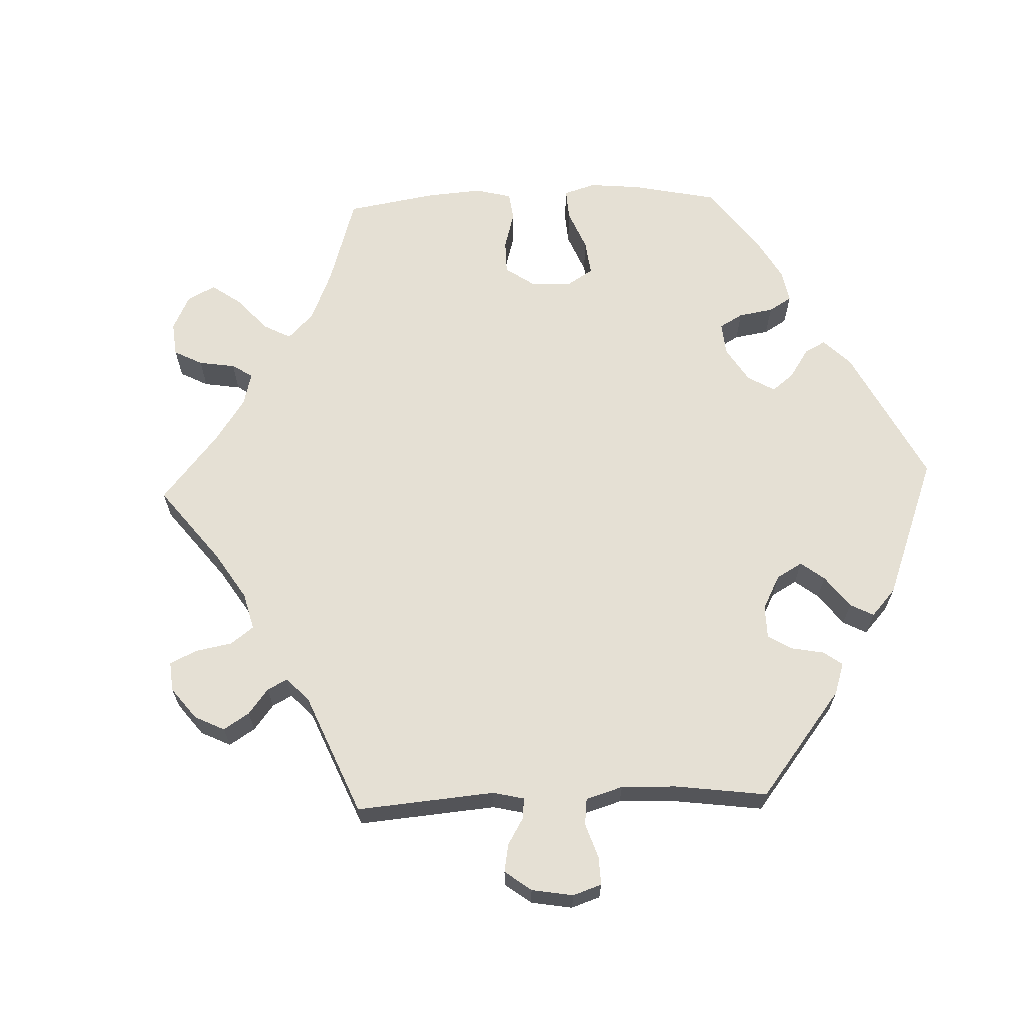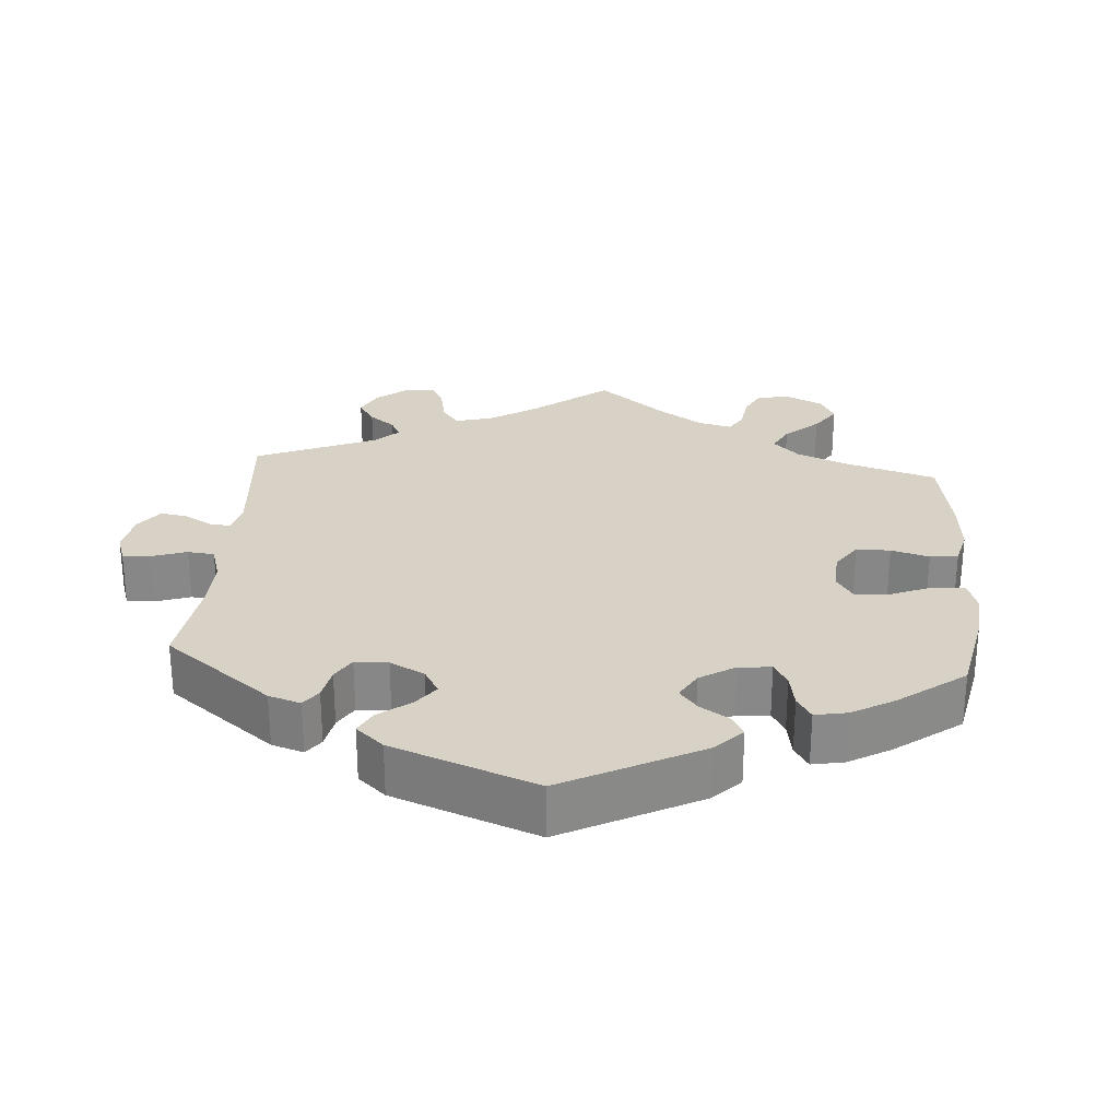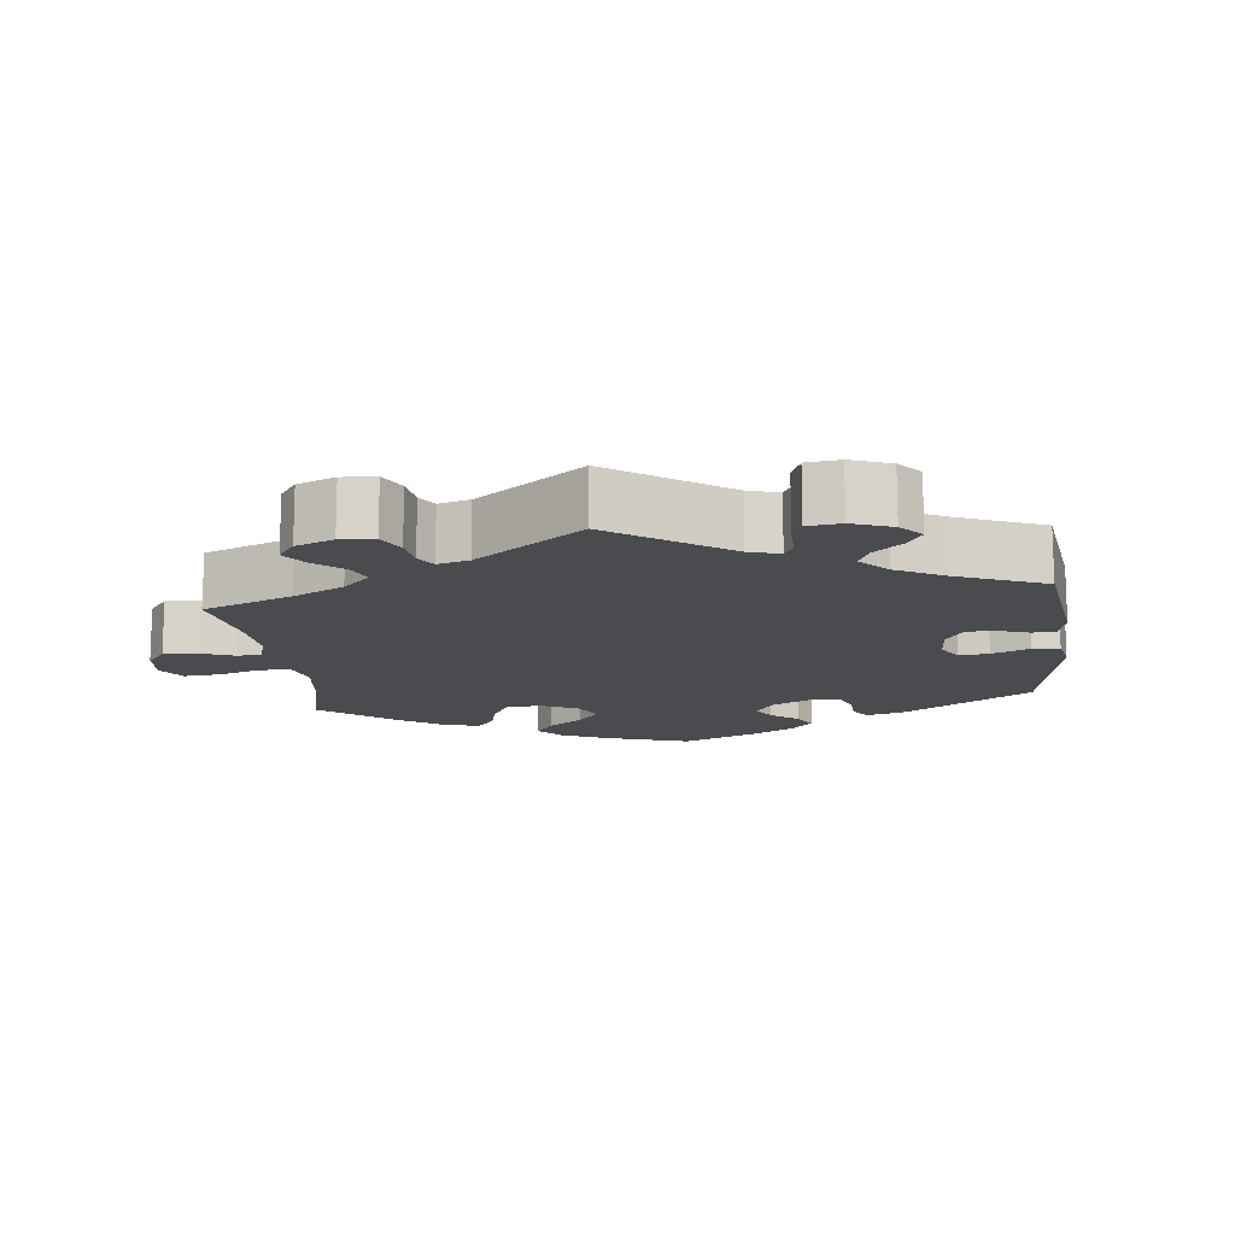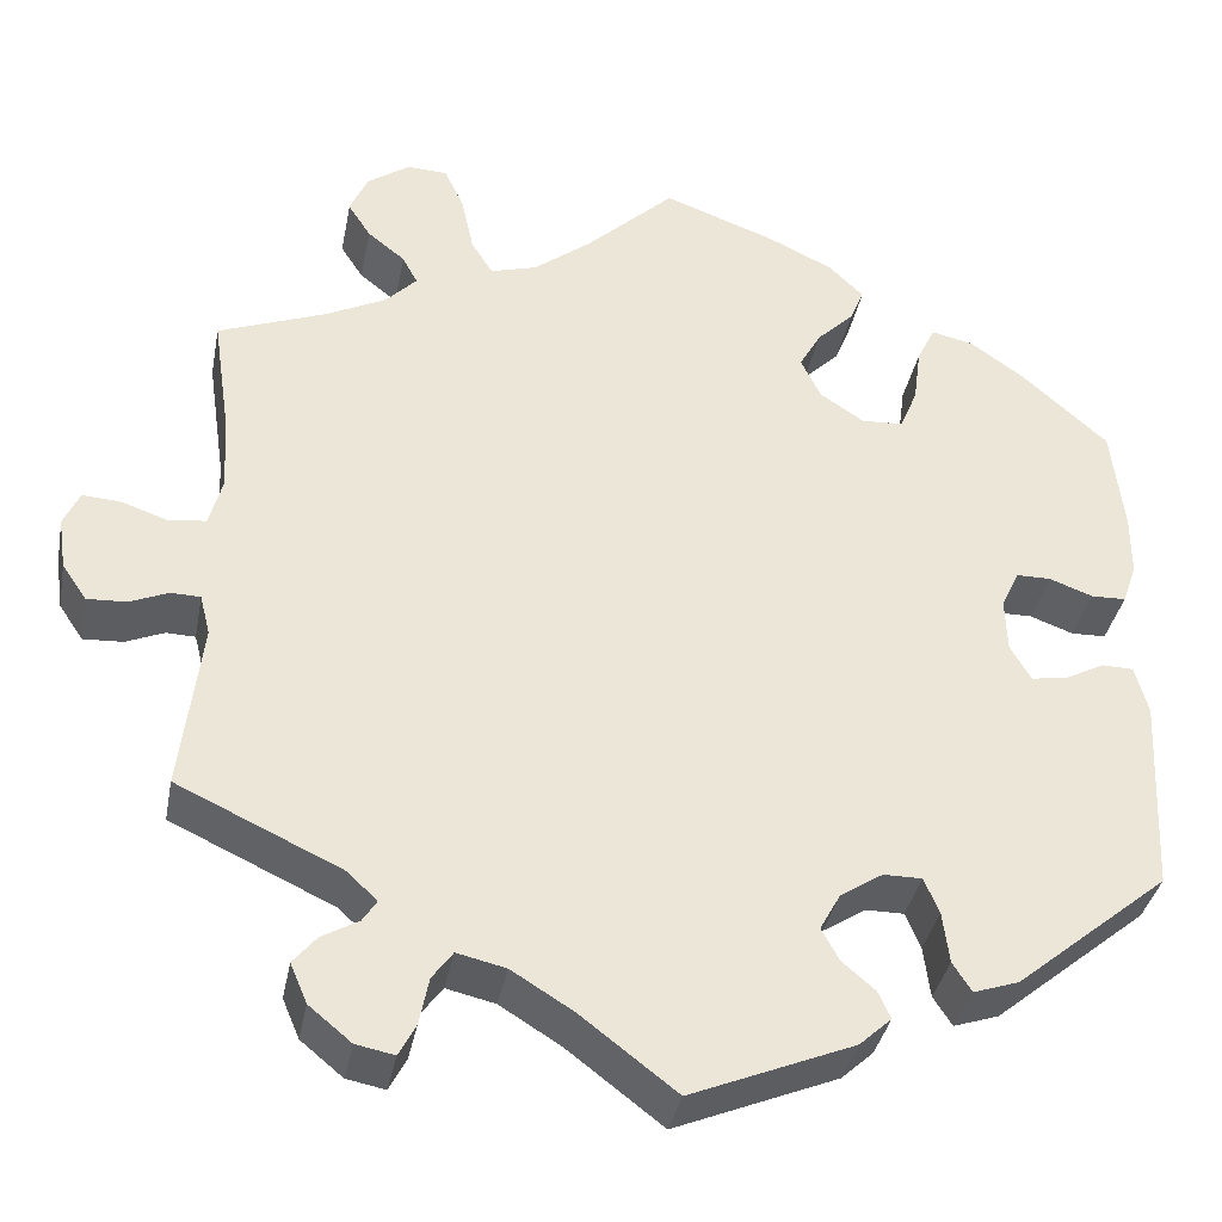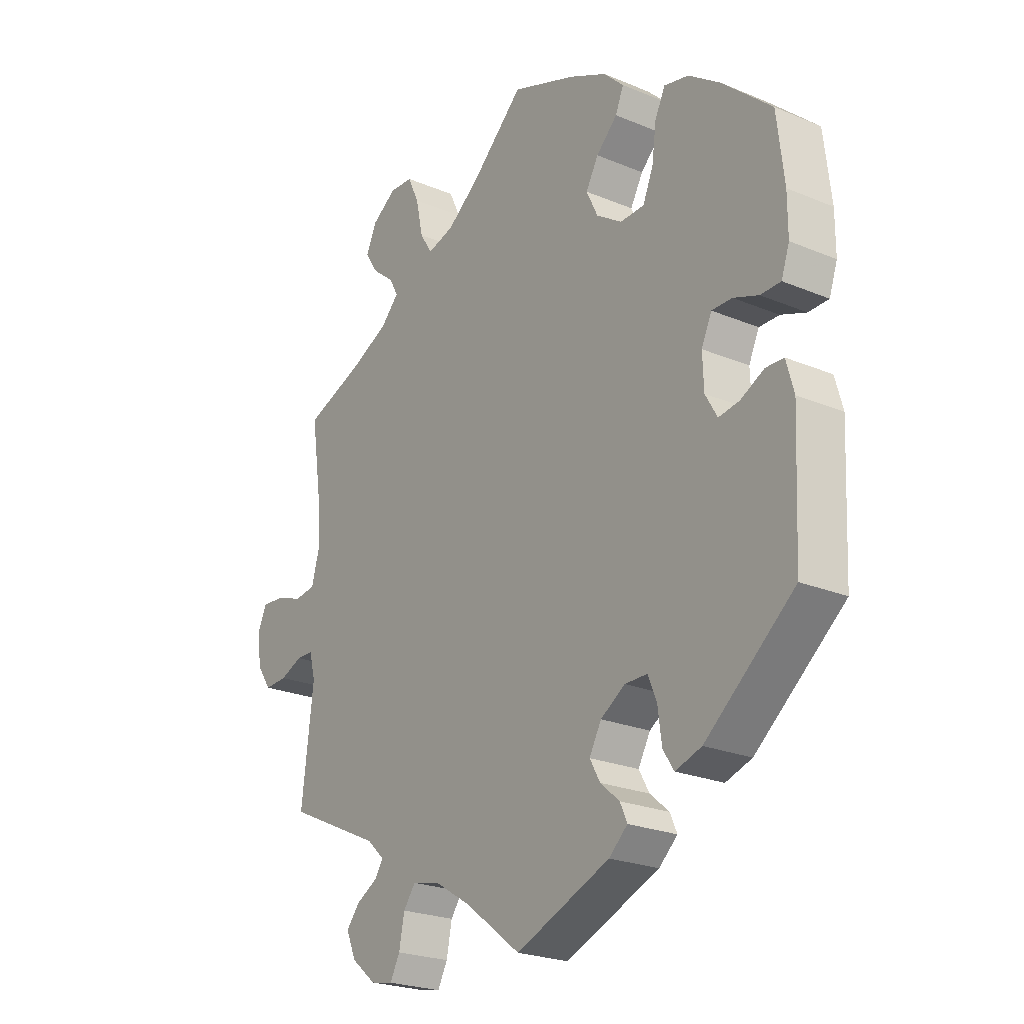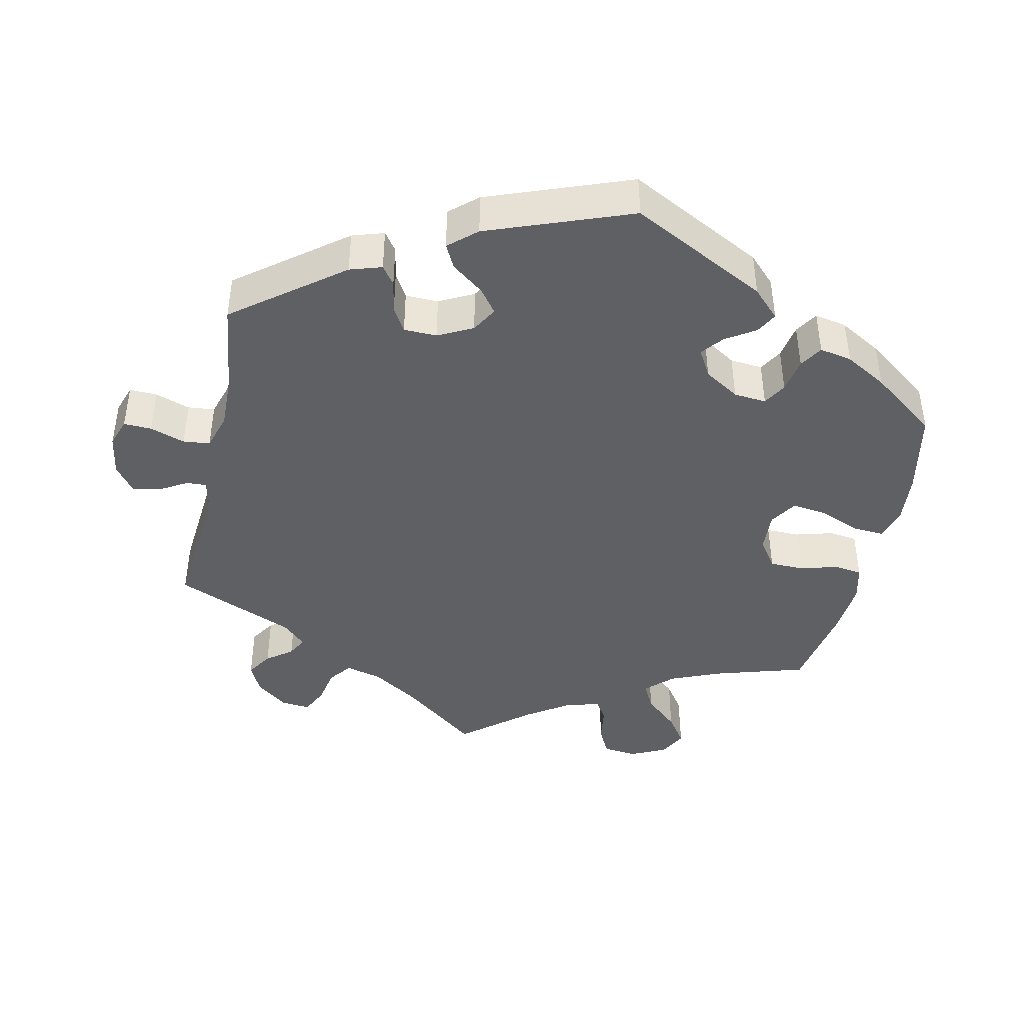
<metadata>
{"format":"obj","ext":"obj","renderer":"f3d","projection":"perspective","resolution":1024,"background":"white","views":[{"elev":65.2,"azim":147.8,"up":"+Y"},{"elev":27.2,"azim":-115.7,"up":"+Y"},{"elev":-14.1,"azim":126.7,"up":"+Y"},{"elev":-36.3,"azim":169.3,"up":"+Z"},{"elev":-23.5,"azim":-125.2,"up":"+Z"},{"elev":-42.5,"azim":-132.3,"up":"+Y"}]}
</metadata>
<code>
v 0.327 0.07 -0.37
v 0.295 0.07 -0.4
v 0.31 0.07 -0.423
v 0.349 0.07 -0.445
v 0.374 0.07 -0.475
v 0.356 0.07 -0.517
v 0.311 0.07 -0.554
v 0.27 0.07 -0.562
v 0.252 0.07 -0.528
v 0.242 0.07 -0.478
v 0.22 0.07 -0.448
v 0.168 0.07 -0.46
v 0.103 0.07 -0.5
v 0.001 0.07 -0.578
v -0.172 0.07 -0.507
v -0.206 0.07 -0.476
v -0.193 0.07 -0.447
v -0.158 0.07 -0.417
v -0.139 0.07 -0.383
v -0.161 0.07 -0.343
v -0.206 0.07 -0.314
v -0.247 0.07 -0.314
v -0.263 0.07 -0.352
v -0.27 0.07 -0.407
v -0.29 0.07 -0.438
v -0.338 0.07 -0.422
v -0.501 0.07 -0.288
v -0.511 0.07 -0.077
v -0.497 0.07 -0.026
v -0.464 0.07 -0.025
v -0.421 0.07 -0.047
v -0.383 0.07 -0.053
v -0.361 0.07 -0.015
v -0.359 0.07 0.042
v -0.378 0.07 0.083
v -0.415 0.07 0.083
v -0.461 0.07 0.066
v -0.498 0.07 0.067
v -0.513 0.07 0.11
v -0.513 0.07 0.177
v -0.5 0.07 0.289
v -0.409 0.07 0.37
v -0.351 0.07 0.411
v -0.306 0.07 0.421
v -0.287 0.07 0.382
v -0.279 0.07 0.322
v -0.26 0.07 0.277
v -0.216 0.07 0.275
v -0.169 0.07 0.306
v -0.148 0.07 0.35
v -0.171 0.07 0.391
v -0.21 0.07 0.429
v -0.225 0.07 0.465
v -0.188 0.07 0.501
v -0.119 0.07 0.534
v 0 0.07 0.578
v 0.095 0.07 0.489
v 0.156 0.07 0.442
v 0.205 0.07 0.428
v 0.228 0.07 0.464
v 0.241 0.07 0.525
v 0.262 0.07 0.57
v 0.305 0.07 0.572
v 0.35 0.07 0.541
v 0.369 0.07 0.498
v 0.345 0.07 0.461
v 0.305 0.07 0.429
v 0.289 0.07 0.399
v 0.322 0.07 0.365
v 0.387 0.07 0.333
v 0.501 0.07 0.29
v 0.482 0.07 0.16
v 0.478 0.07 0.082
v 0.492 0.07 0.031
v 0.531 0.07 0.026
v 0.58 0.07 0.043
v 0.621 0.07 0.046
v 0.638 0.07 0.009
v 0.63 0.07 -0.046
v 0.604 0.07 -0.084
v 0.562 0.07 -0.082
v 0.521 0.07 -0.065
v 0.49 0.07 -0.066
v 0.479 0.07 -0.109
v 0.501 0.07 -0.289
v 0.327 0 -0.37
v 0.295 0 -0.4
v 0.31 0 -0.423
v 0.349 0 -0.445
v 0.374 0 -0.475
v 0.356 0 -0.517
v 0.311 0 -0.554
v 0.27 0 -0.562
v 0.252 0 -0.528
v 0.242 0 -0.478
v 0.22 0 -0.448
v 0.168 0 -0.46
v 0.103 0 -0.5
v 0.001 0 -0.578
v -0.172 0 -0.507
v -0.206 0 -0.476
v -0.193 0 -0.447
v -0.158 0 -0.417
v -0.139 0 -0.383
v -0.161 0 -0.343
v -0.206 0 -0.314
v -0.247 0 -0.314
v -0.263 0 -0.352
v -0.27 0 -0.407
v -0.29 0 -0.438
v -0.338 0 -0.422
v -0.501 0 -0.288
v -0.511 0 -0.077
v -0.497 0 -0.026
v -0.464 0 -0.025
v -0.421 0 -0.047
v -0.383 0 -0.053
v -0.361 0 -0.015
v -0.359 0 0.042
v -0.378 0 0.083
v -0.415 0 0.083
v -0.461 0 0.066
v -0.498 0 0.067
v -0.513 0 0.11
v -0.513 0 0.177
v -0.5 0 0.289
v -0.409 0 0.37
v -0.351 0 0.411
v -0.306 0 0.421
v -0.287 0 0.382
v -0.279 0 0.322
v -0.26 0 0.277
v -0.216 0 0.275
v -0.169 0 0.306
v -0.148 0 0.35
v -0.171 0 0.391
v -0.21 0 0.429
v -0.225 0 0.465
v -0.188 0 0.501
v -0.119 0 0.534
v 0 0 0.578
v 0.095 0 0.489
v 0.156 0 0.442
v 0.205 0 0.428
v 0.228 0 0.464
v 0.241 0 0.525
v 0.262 0 0.57
v 0.305 0 0.572
v 0.35 0 0.541
v 0.369 0 0.498
v 0.345 0 0.461
v 0.305 0 0.429
v 0.289 0 0.399
v 0.322 0 0.365
v 0.387 0 0.333
v 0.501 0 0.29
v 0.482 0 0.16
v 0.478 0 0.082
v 0.492 0 0.031
v 0.531 0 0.026
v 0.58 0 0.043
v 0.621 0 0.046
v 0.638 0 0.009
v 0.63 0 -0.046
v 0.604 0 -0.084
v 0.562 0 -0.082
v 0.521 0 -0.065
v 0.49 0 -0.066
v 0.479 0 -0.109
v 0.501 0 -0.289
f 84 85 1
f 83 84 1 2
f 79 80 81 82
f 79 82 83
f 78 79 83
f 75 76 77 78
f 74 75 78 83
f 73 74 83 2
f 70 71 72
f 69 70 72 73
f 68 69 73 2
f 64 65 66 67
f 64 67 68
f 63 64 68
f 60 61 62 63
f 59 60 63 68
f 58 59 68 2
f 54 55 56 57
f 54 57 58 2
f 51 52 53 54
f 50 51 54 2
f 43 44 45 46
f 43 46 47
f 42 43 47
f 41 42 47
f 40 41 47
f 39 40 47 48
f 36 37 38 39
f 35 36 39 48
f 28 29 30 31
f 28 31 32
f 27 28 32
f 26 27 32 33
f 23 24 25 26
f 22 23 26 33
f 15 16 17 18
f 13 14 15 18
f 12 13 18 19
f 11 12 19 20
f 7 8 9 10
f 7 10 11
f 6 7 11
f 3 4 5 6
f 2 3 6 11
f 49 50 2 11
f 34 35 48 49
f 21 22 33 34
f 21 34 49
f 11 20 21 49
f 86 170 169
f 87 86 169 168
f 167 166 165 164
f 168 167 164
f 168 164 163
f 163 162 161 160
f 168 163 160 159
f 87 168 159 158
f 157 156 155
f 158 157 155 154
f 87 158 154 153
f 152 151 150 149
f 153 152 149
f 153 149 148
f 148 147 146 145
f 153 148 145 144
f 87 153 144 143
f 142 141 140 139
f 87 143 142 139
f 139 138 137 136
f 87 139 136 135
f 131 130 129 128
f 132 131 128
f 132 128 127
f 132 127 126
f 132 126 125
f 133 132 125 124
f 124 123 122 121
f 133 124 121 120
f 116 115 114 113
f 117 116 113
f 117 113 112
f 118 117 112 111
f 111 110 109 108
f 118 111 108 107
f 103 102 101 100
f 103 100 99 98
f 104 103 98 97
f 105 104 97 96
f 95 94 93 92
f 96 95 92
f 96 92 91
f 91 90 89 88
f 96 91 88 87
f 96 87 135 134
f 134 133 120 119
f 119 118 107 106
f 134 119 106
f 134 106 105 96
f 1 86 87 2
f 2 87 88 3
f 3 88 89 4
f 4 89 90 5
f 5 90 91 6
f 6 91 92 7
f 7 92 93 8
f 8 93 94 9
f 9 94 95 10
f 10 95 96 11
f 11 96 97 12
f 12 97 98 13
f 13 98 99 14
f 14 99 100 15
f 15 100 101 16
f 16 101 102 17
f 17 102 103 18
f 18 103 104 19
f 19 104 105 20
f 20 105 106 21
f 21 106 107 22
f 22 107 108 23
f 23 108 109 24
f 24 109 110 25
f 25 110 111 26
f 26 111 112 27
f 27 112 113 28
f 28 113 114 29
f 29 114 115 30
f 30 115 116 31
f 31 116 117 32
f 32 117 118 33
f 33 118 119 34
f 34 119 120 35
f 35 120 121 36
f 36 121 122 37
f 37 122 123 38
f 38 123 124 39
f 39 124 125 40
f 40 125 126 41
f 41 126 127 42
f 42 127 128 43
f 43 128 129 44
f 44 129 130 45
f 45 130 131 46
f 46 131 132 47
f 47 132 133 48
f 48 133 134 49
f 49 134 135 50
f 50 135 136 51
f 51 136 137 52
f 52 137 138 53
f 53 138 139 54
f 54 139 140 55
f 55 140 141 56
f 56 141 142 57
f 57 142 143 58
f 58 143 144 59
f 59 144 145 60
f 60 145 146 61
f 61 146 147 62
f 62 147 148 63
f 63 148 149 64
f 64 149 150 65
f 65 150 151 66
f 66 151 152 67
f 67 152 153 68
f 68 153 154 69
f 69 154 155 70
f 70 155 156 71
f 71 156 157 72
f 72 157 158 73
f 73 158 159 74
f 74 159 160 75
f 75 160 161 76
f 76 161 162 77
f 77 162 163 78
f 78 163 164 79
f 79 164 165 80
f 80 165 166 81
f 81 166 167 82
f 82 167 168 83
f 83 168 169 84
f 84 169 170 85
f 85 170 86 1

</code>
